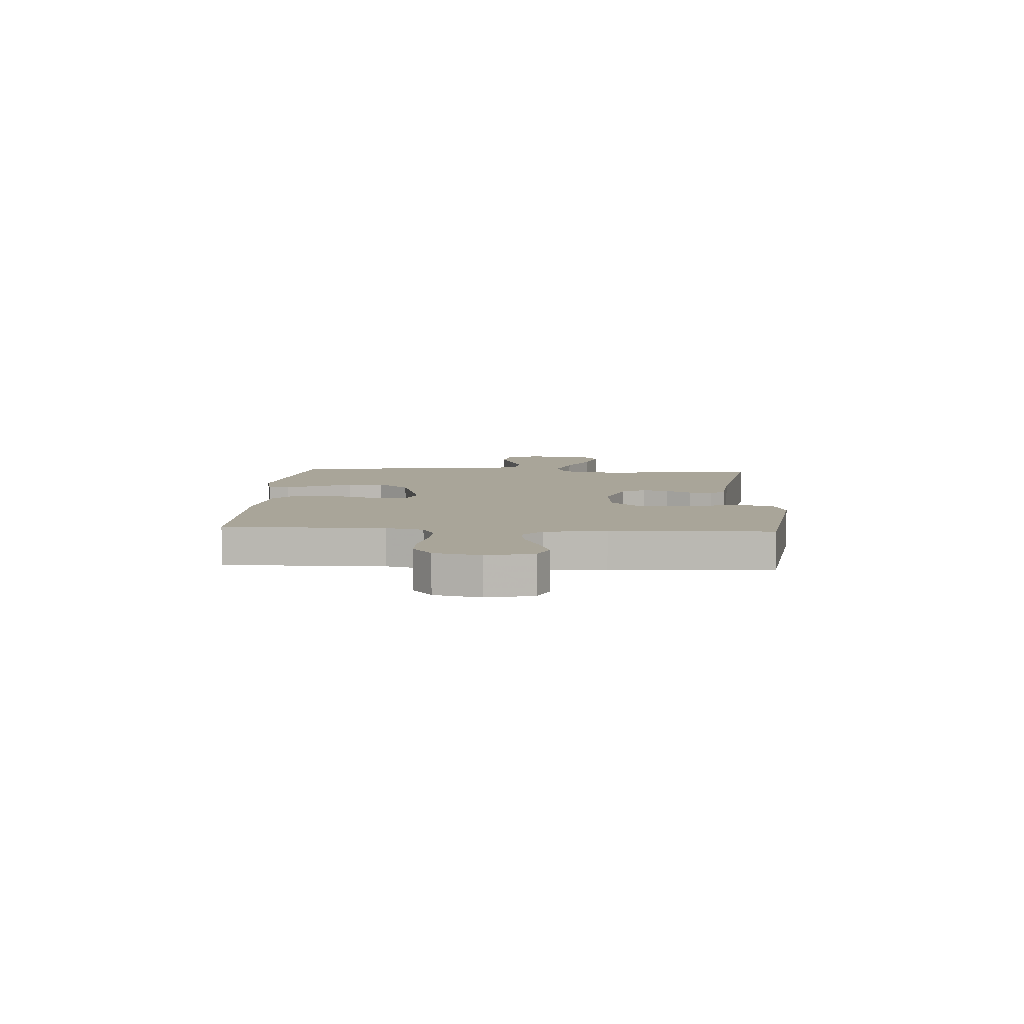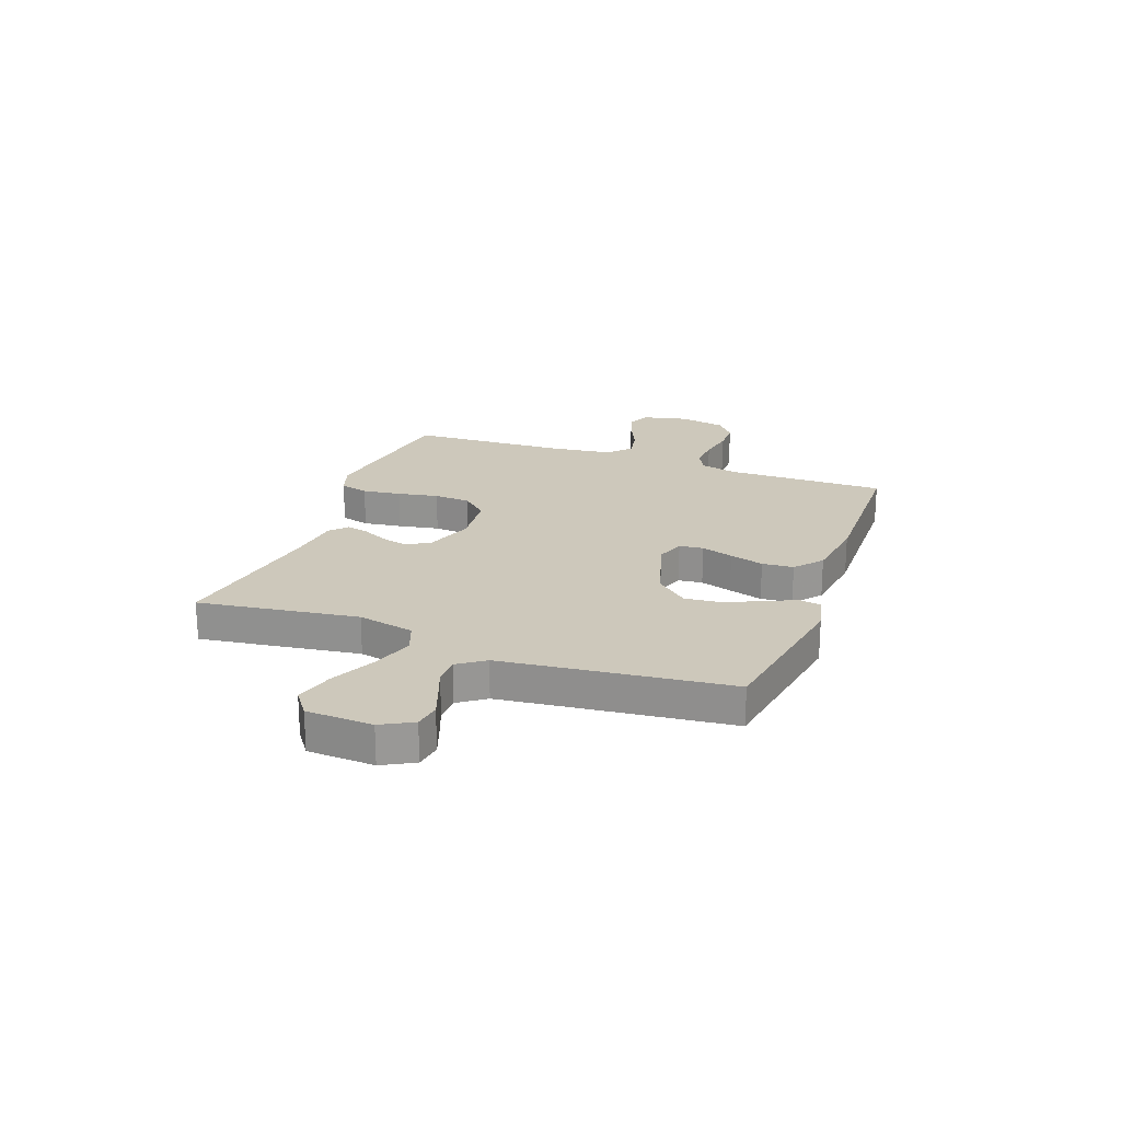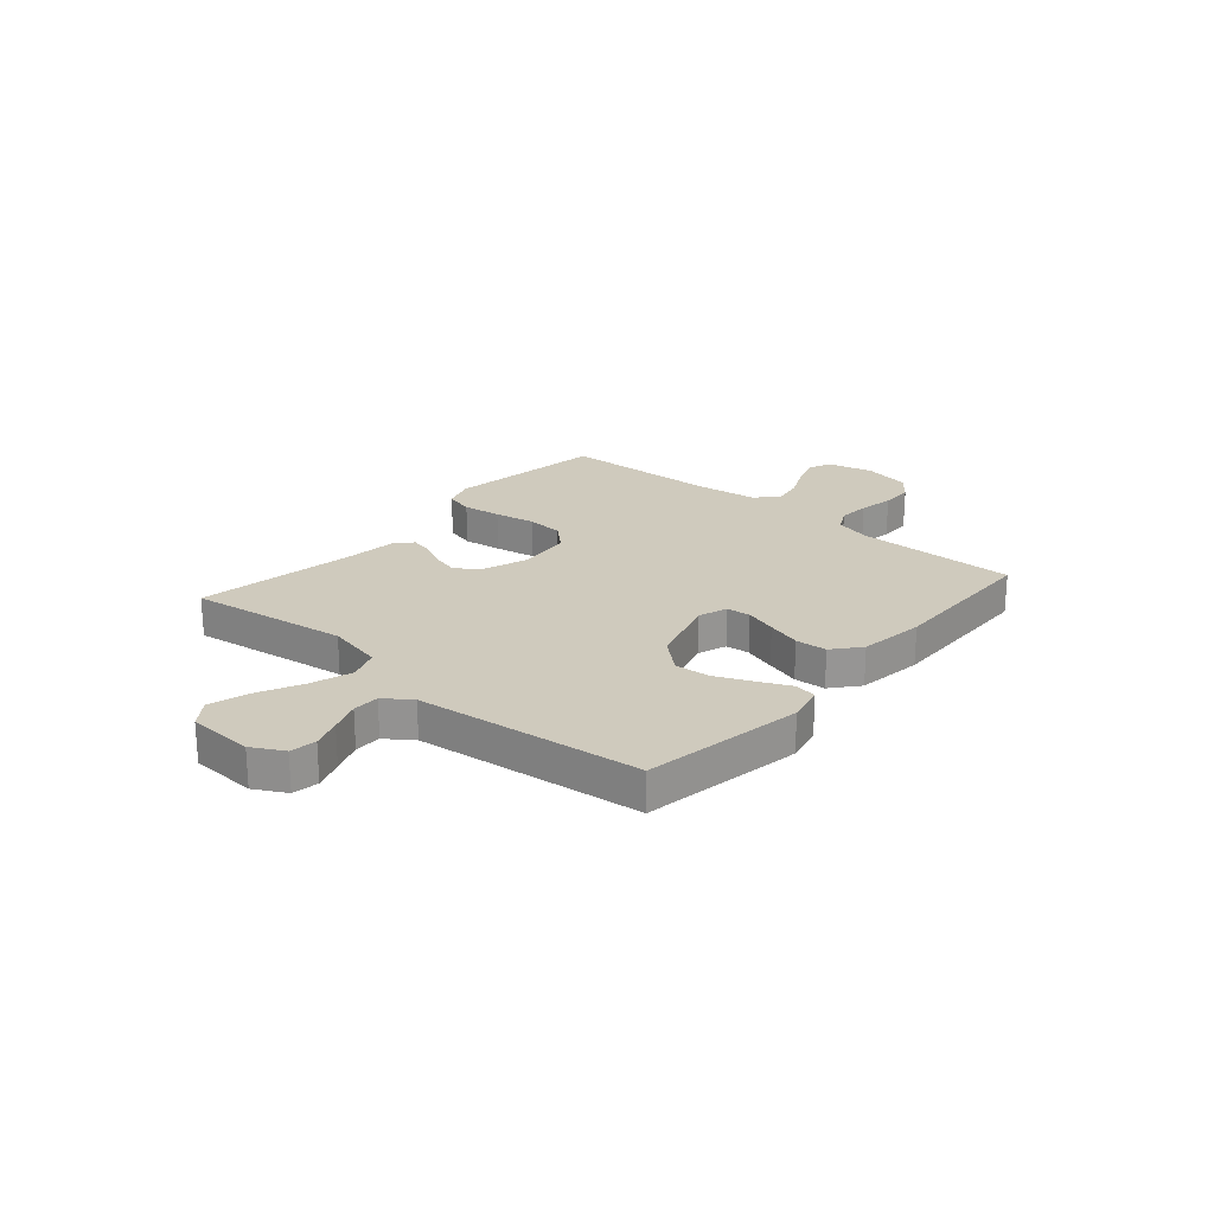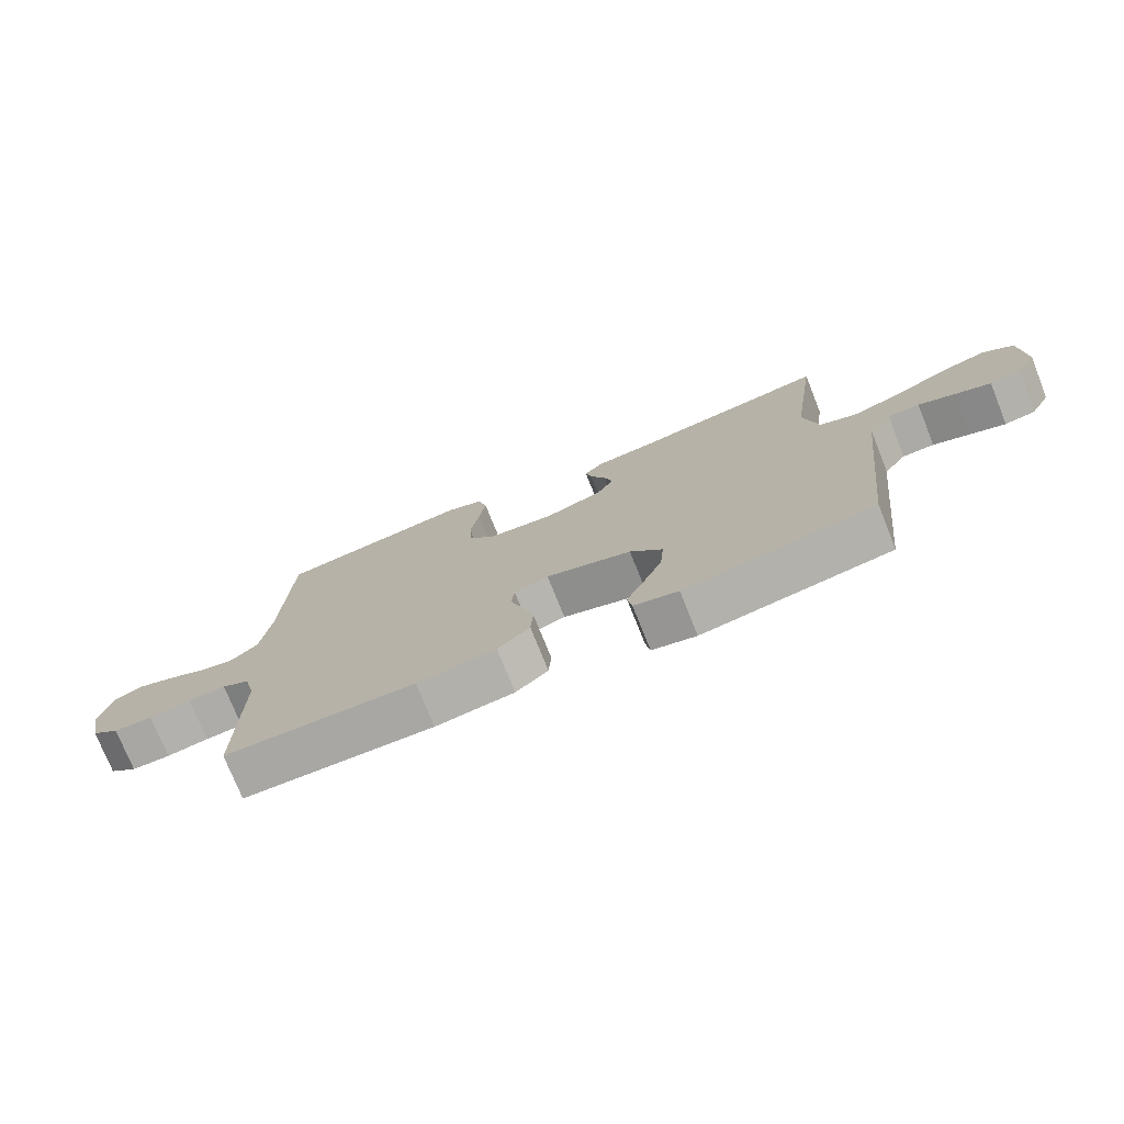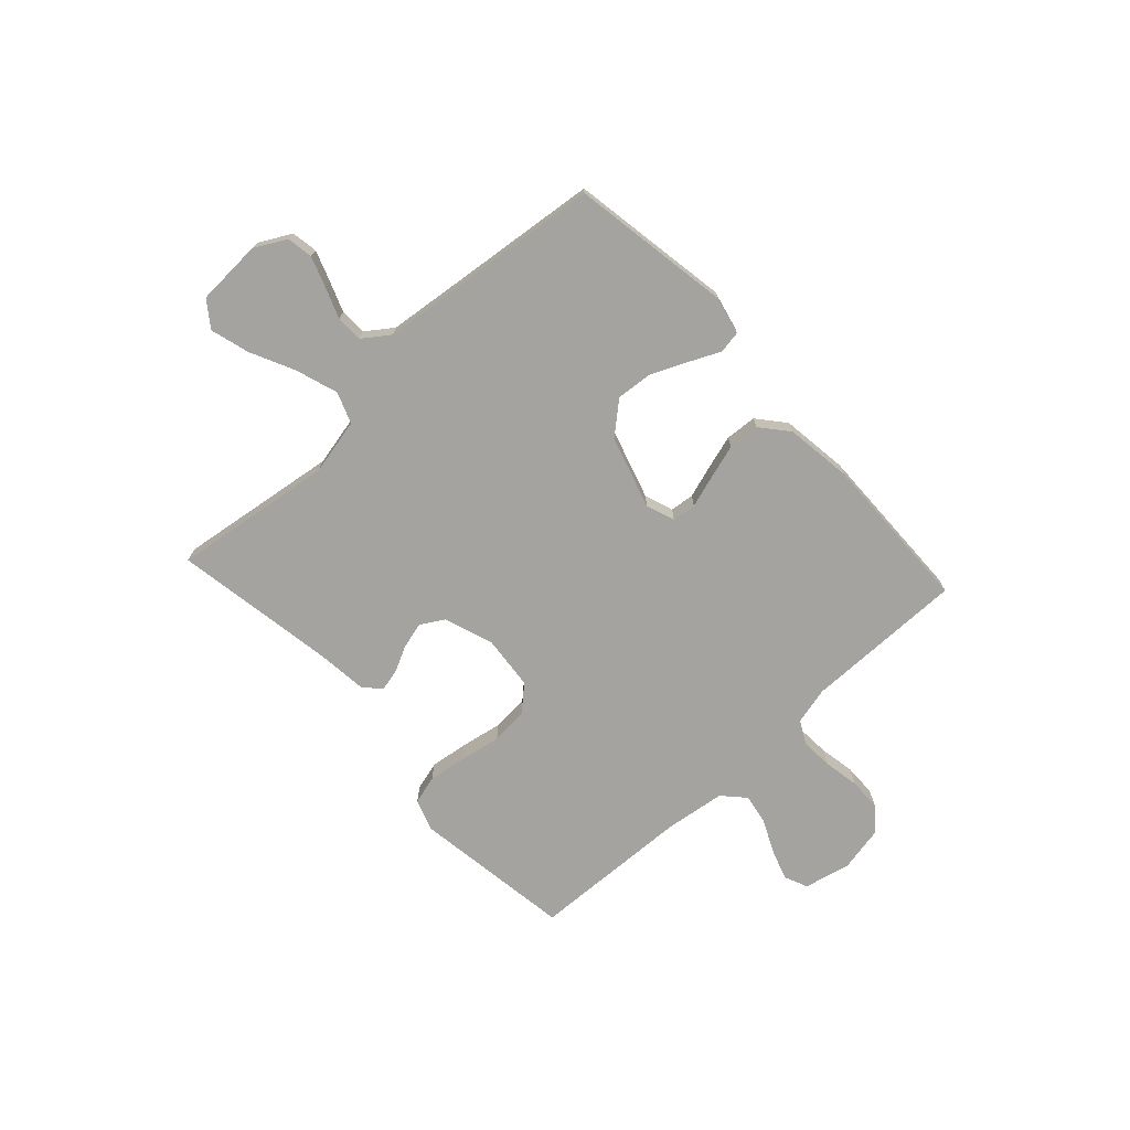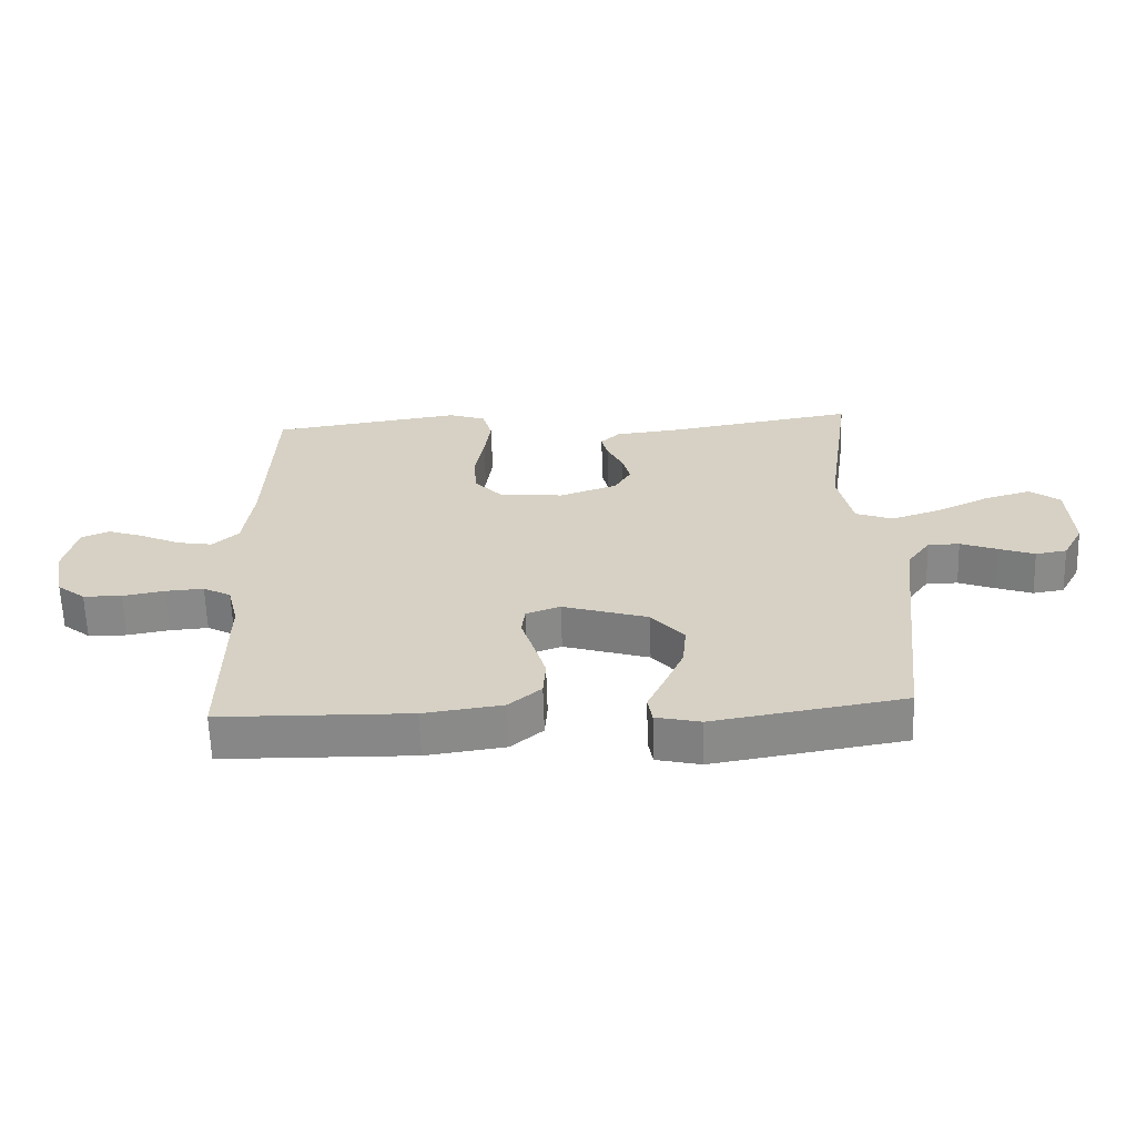
<metadata>
{"format":"obj","ext":"obj","renderer":"f3d","projection":"perspective","resolution":1024,"background":"white","views":[{"elev":7.4,"azim":-86.5,"up":"+Y"},{"elev":21.8,"azim":110.2,"up":"+Y"},{"elev":22.8,"azim":130.7,"up":"+Y"},{"elev":-75.2,"azim":21.8,"up":"+Z"},{"elev":-72.8,"azim":132.6,"up":"+Y"},{"elev":-62.7,"azim":1.8,"up":"+Z"}]}
</metadata>
<code>
v 0.5 0.07 0.5
v 0.458 0.07 0.2
v 0.481 0.07 0.094
v 0.539 0.07 0.072
v 0.618 0.07 0.098
v 0.701 0.07 0.138
v 0.774 0.07 0.159
v 0.822 0.07 0.124
v 0.828 0.07 0
v 0.796 0.07 -0.059
v 0.747 0.07 -0.067
v 0.691 0.07 -0.047
v 0.633 0.07 -0.025
v 0.583 0.07 -0.026
v 0.547 0.07 -0.076
v 0.533 0.07 -0.2
v 0.5 0.07 -0.5
v 0.2 0.07 -0.55
v 0.13 0.07 -0.534
v 0.123 0.07 -0.492
v 0.15 0.07 -0.434
v 0.18 0.07 -0.366
v 0.186 0.07 -0.299
v 0.135 0.07 -0.24
v 0 0.07 -0.199
v -0.054 0.07 -0.218
v -0.059 0.07 -0.263
v -0.04 0.07 -0.323
v -0.021 0.07 -0.387
v -0.025 0.07 -0.446
v -0.076 0.07 -0.489
v -0.2 0.07 -0.506
v -0.5 0.07 -0.5
v -0.498 0.07 -0.2
v -0.515 0.07 -0.13
v -0.559 0.07 -0.107
v -0.619 0.07 -0.111
v -0.685 0.07 -0.123
v -0.746 0.07 -0.122
v -0.79 0.07 -0.087
v -0.808 0.07 0
v -0.788 0.07 0.087
v -0.744 0.07 0.106
v -0.687 0.07 0.087
v -0.625 0.07 0.058
v -0.568 0.07 0.048
v -0.527 0.07 0.086
v -0.512 0.07 0.2
v -0.5 0.07 0.5
v -0.2 0.07 0.544
v -0.141 0.07 0.524
v -0.126 0.07 0.47
v -0.136 0.07 0.398
v -0.15 0.07 0.321
v -0.145 0.07 0.252
v -0.102 0.07 0.205
v 0 0.07 0.195
v 0.091 0.07 0.227
v 0.117 0.07 0.271
v 0.104 0.07 0.32
v 0.08 0.07 0.368
v 0.07 0.07 0.41
v 0.101 0.07 0.439
v 0.2 0.07 0.45
v 0.5 0 0.5
v 0.458 0 0.2
v 0.481 0 0.094
v 0.539 0 0.072
v 0.618 0 0.098
v 0.701 0 0.138
v 0.774 0 0.159
v 0.822 0 0.124
v 0.828 0 0
v 0.796 0 -0.059
v 0.747 0 -0.067
v 0.691 0 -0.047
v 0.633 0 -0.025
v 0.583 0 -0.026
v 0.547 0 -0.076
v 0.533 0 -0.2
v 0.5 0 -0.5
v 0.2 0 -0.55
v 0.13 0 -0.534
v 0.123 0 -0.492
v 0.15 0 -0.434
v 0.18 0 -0.366
v 0.186 0 -0.299
v 0.135 0 -0.24
v 0 0 -0.199
v -0.054 0 -0.218
v -0.059 0 -0.263
v -0.04 0 -0.323
v -0.021 0 -0.387
v -0.025 0 -0.446
v -0.076 0 -0.489
v -0.2 0 -0.506
v -0.5 0 -0.5
v -0.498 0 -0.2
v -0.515 0 -0.13
v -0.559 0 -0.107
v -0.619 0 -0.111
v -0.685 0 -0.123
v -0.746 0 -0.122
v -0.79 0 -0.087
v -0.808 0 0
v -0.788 0 0.087
v -0.744 0 0.106
v -0.687 0 0.087
v -0.625 0 0.058
v -0.568 0 0.048
v -0.527 0 0.086
v -0.512 0 0.2
v -0.5 0 0.5
v -0.2 0 0.544
v -0.141 0 0.524
v -0.126 0 0.47
v -0.136 0 0.398
v -0.15 0 0.321
v -0.145 0 0.252
v -0.102 0 0.205
v 0 0 0.195
v 0.091 0 0.227
v 0.117 0 0.271
v 0.104 0 0.32
v 0.08 0 0.368
v 0.07 0 0.41
v 0.101 0 0.439
v 0.2 0 0.45
f 62 63 64
f 61 62 64
f 60 61 64
f 64 1 2
f 60 64 2
f 59 60 2
f 58 59 2 3
f 57 58 3 4
f 56 57 4
f 52 53 54
f 51 52 54
f 50 51 54
f 49 50 54
f 48 49 54
f 47 48 54 55
f 46 47 55 56
f 43 44 45
f 42 43 45
f 41 42 45
f 40 41 45
f 39 40 45
f 38 39 45
f 37 38 45
f 36 37 45 46
f 46 56 4
f 36 46 4
f 35 36 4
f 32 33 34
f 31 32 34
f 30 31 34
f 29 30 34
f 28 29 34
f 27 28 34
f 26 27 34 35
f 19 20 21
f 18 19 21
f 17 18 21
f 16 17 21
f 15 16 21 22
f 14 15 22 23
f 11 12 13
f 10 11 13
f 9 10 13
f 8 9 13
f 7 8 13
f 6 7 13
f 5 6 13
f 4 5 13 14
f 25 26 35 4
f 4 14 23 24
f 4 24 25
f 128 127 126
f 128 126 125
f 128 125 124
f 66 65 128
f 66 128 124
f 66 124 123
f 67 66 123 122
f 68 67 122 121
f 68 121 120
f 118 117 116
f 118 116 115
f 118 115 114
f 118 114 113
f 118 113 112
f 119 118 112 111
f 120 119 111 110
f 109 108 107
f 109 107 106
f 109 106 105
f 109 105 104
f 109 104 103
f 109 103 102
f 109 102 101
f 110 109 101 100
f 68 120 110
f 68 110 100
f 68 100 99
f 98 97 96
f 98 96 95
f 98 95 94
f 98 94 93
f 98 93 92
f 98 92 91
f 99 98 91 90
f 85 84 83
f 85 83 82
f 85 82 81
f 85 81 80
f 86 85 80 79
f 87 86 79 78
f 77 76 75
f 77 75 74
f 77 74 73
f 77 73 72
f 77 72 71
f 77 71 70
f 77 70 69
f 78 77 69 68
f 68 99 90 89
f 88 87 78 68
f 89 88 68
f 1 65 66 2
f 2 66 67 3
f 3 67 68 4
f 4 68 69 5
f 5 69 70 6
f 6 70 71 7
f 7 71 72 8
f 8 72 73 9
f 9 73 74 10
f 10 74 75 11
f 11 75 76 12
f 12 76 77 13
f 13 77 78 14
f 14 78 79 15
f 15 79 80 16
f 16 80 81 17
f 17 81 82 18
f 18 82 83 19
f 19 83 84 20
f 20 84 85 21
f 21 85 86 22
f 22 86 87 23
f 23 87 88 24
f 24 88 89 25
f 25 89 90 26
f 26 90 91 27
f 27 91 92 28
f 28 92 93 29
f 29 93 94 30
f 30 94 95 31
f 31 95 96 32
f 32 96 97 33
f 33 97 98 34
f 34 98 99 35
f 35 99 100 36
f 36 100 101 37
f 37 101 102 38
f 38 102 103 39
f 39 103 104 40
f 40 104 105 41
f 41 105 106 42
f 42 106 107 43
f 43 107 108 44
f 44 108 109 45
f 45 109 110 46
f 46 110 111 47
f 47 111 112 48
f 48 112 113 49
f 49 113 114 50
f 50 114 115 51
f 51 115 116 52
f 52 116 117 53
f 53 117 118 54
f 54 118 119 55
f 55 119 120 56
f 56 120 121 57
f 57 121 122 58
f 58 122 123 59
f 59 123 124 60
f 60 124 125 61
f 61 125 126 62
f 62 126 127 63
f 63 127 128 64
f 64 128 65 1

</code>
